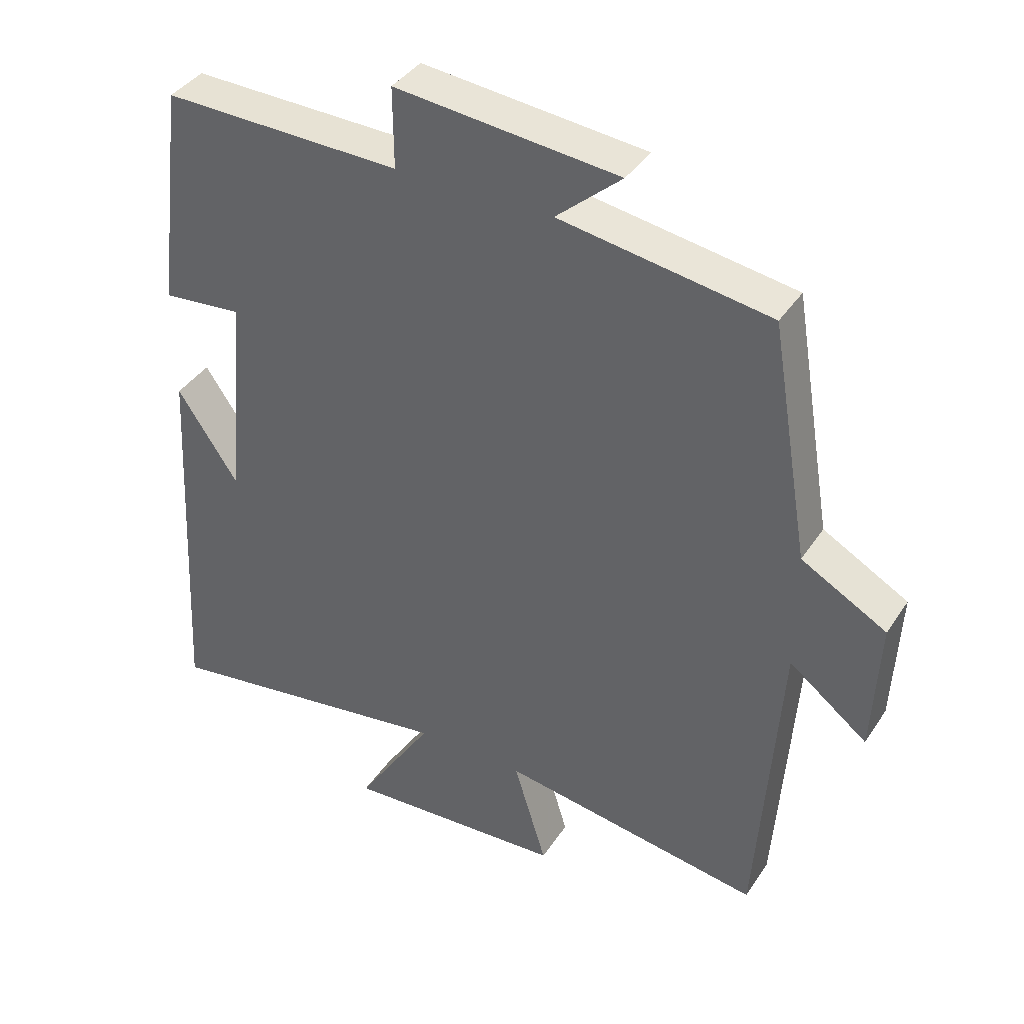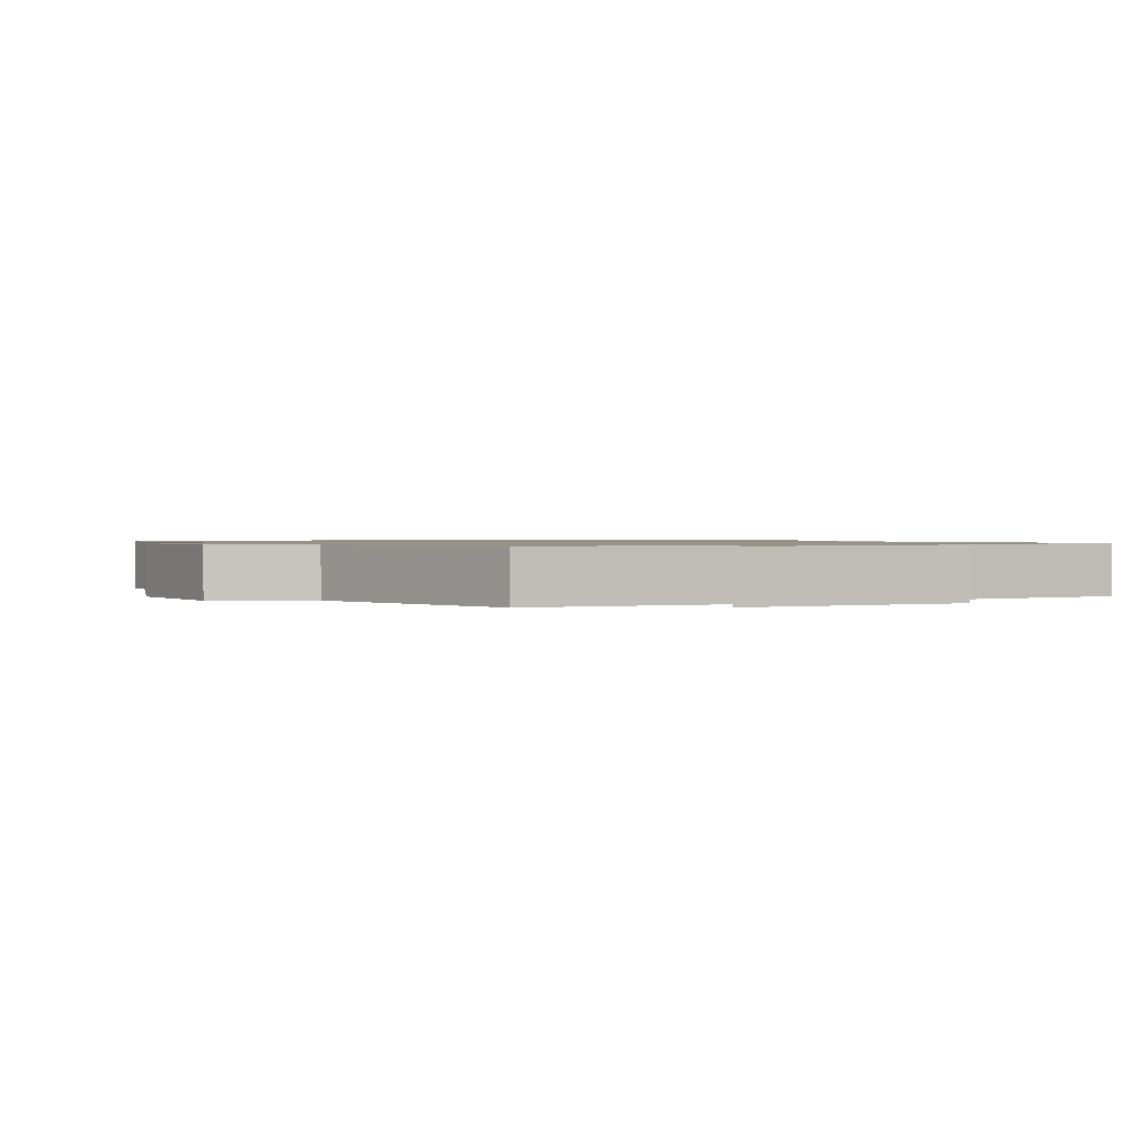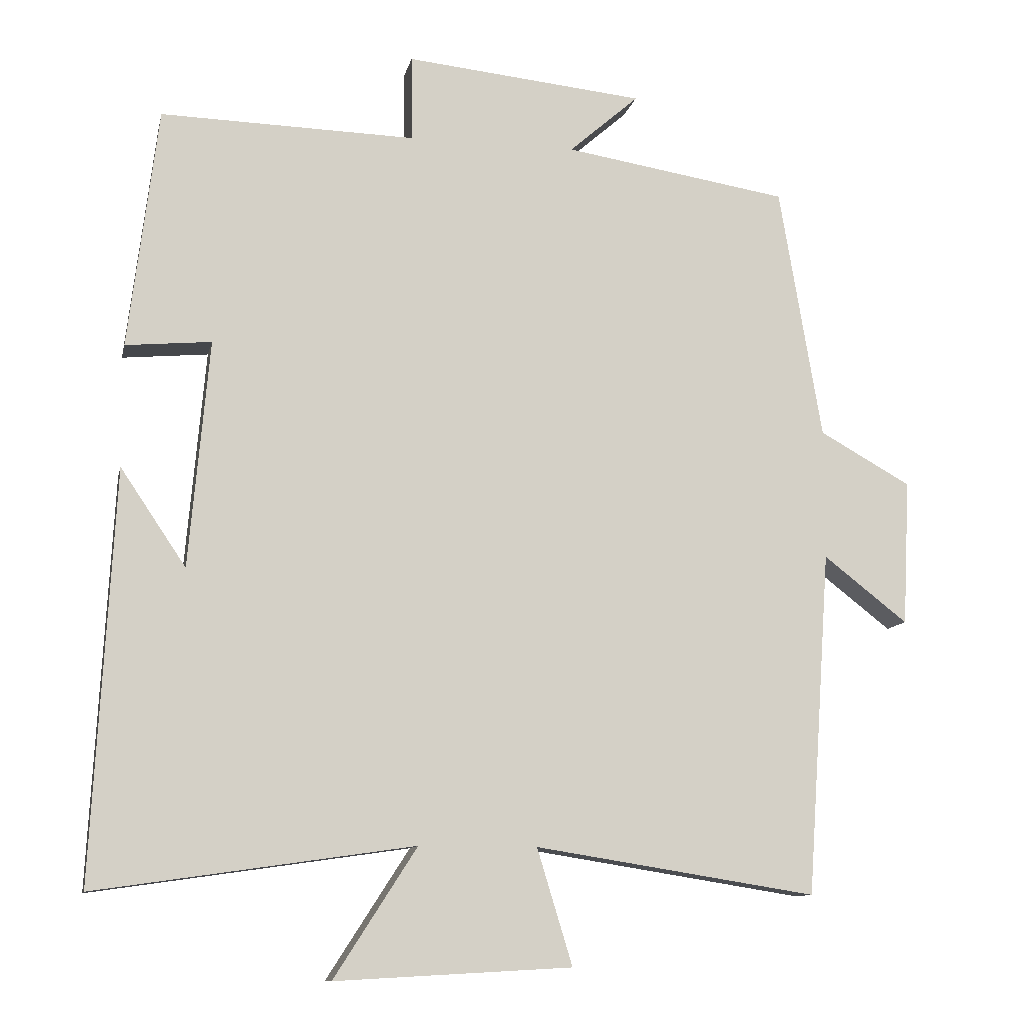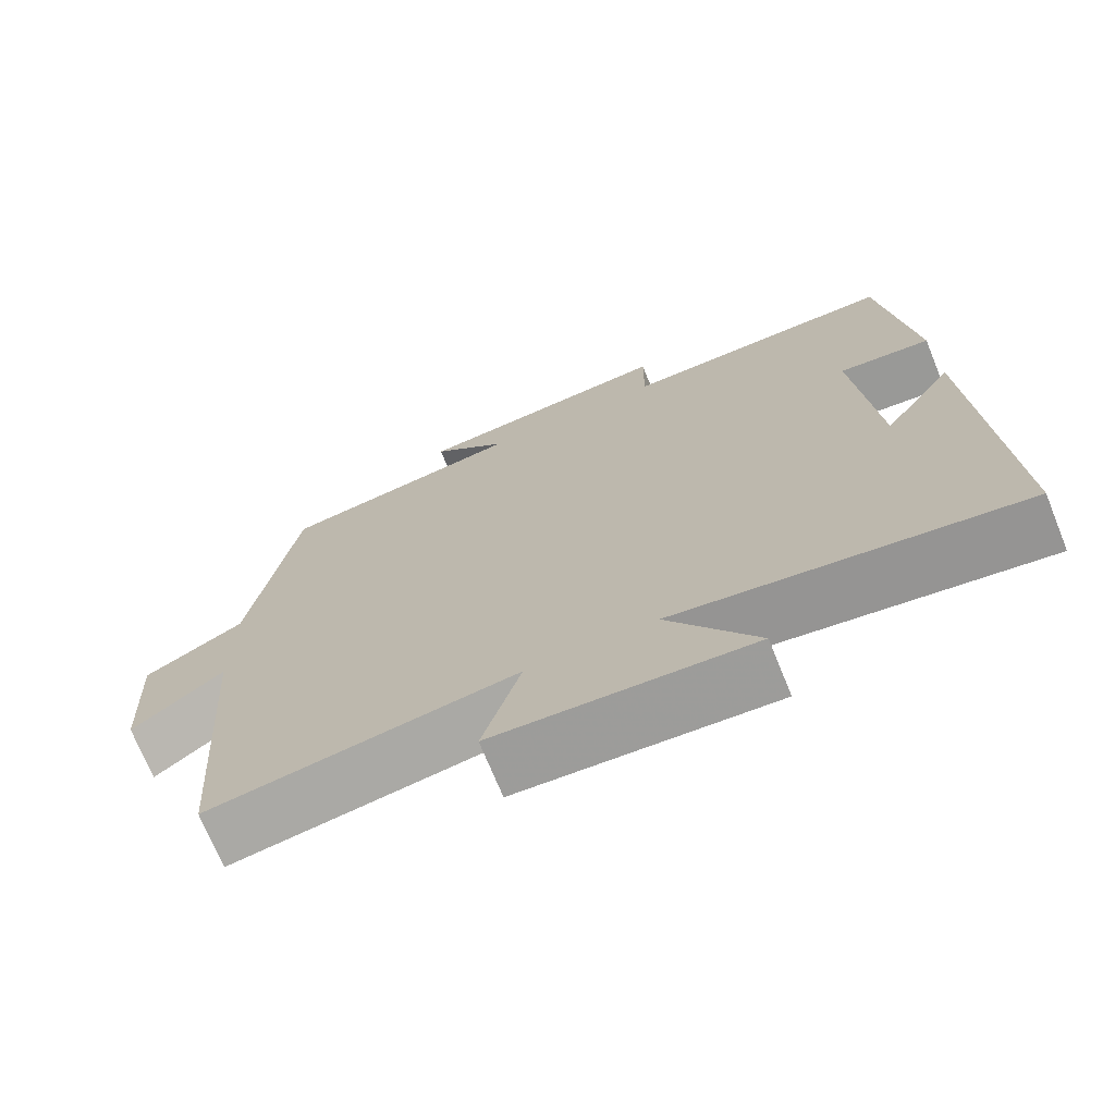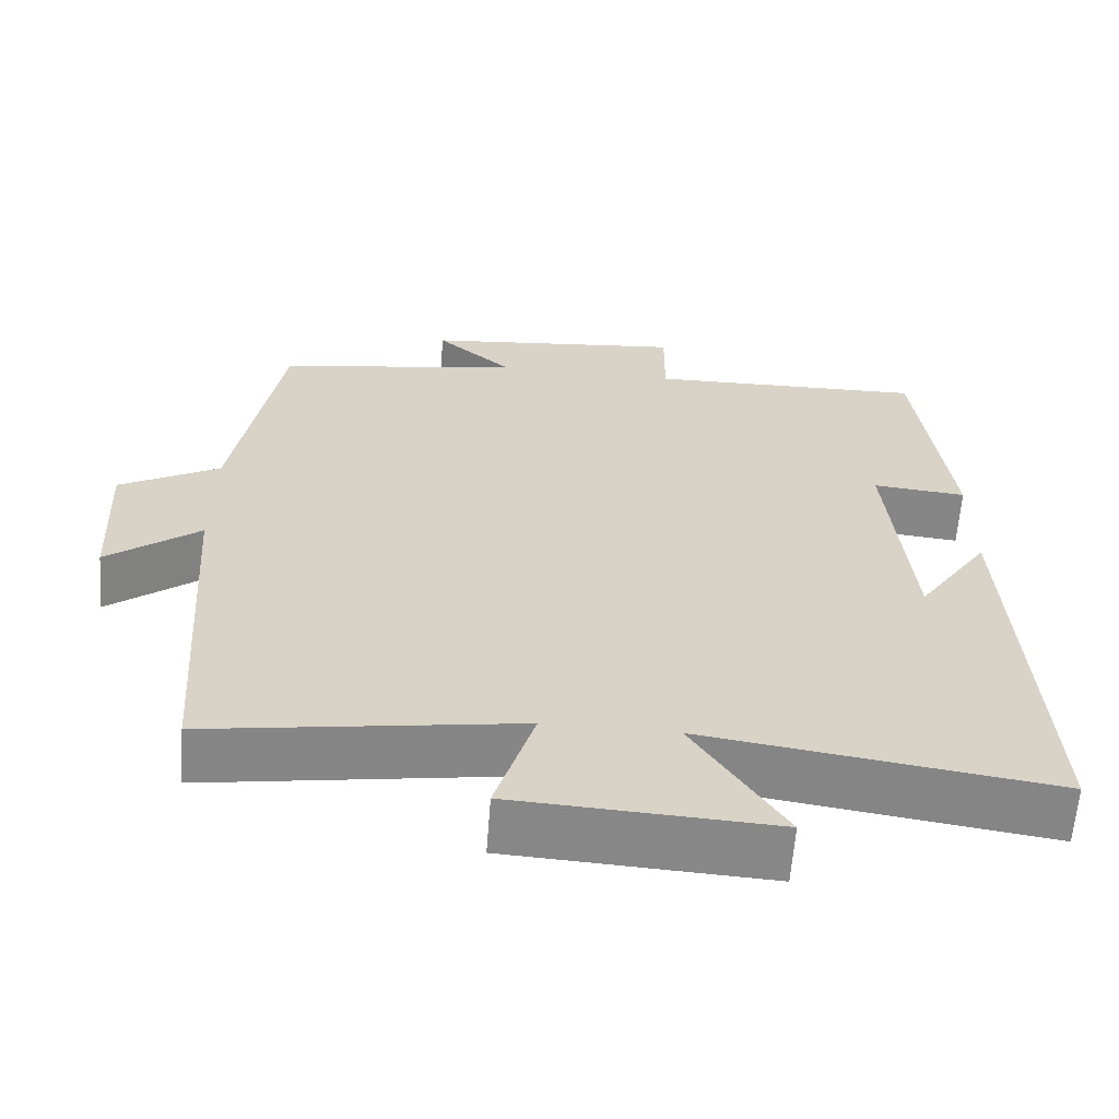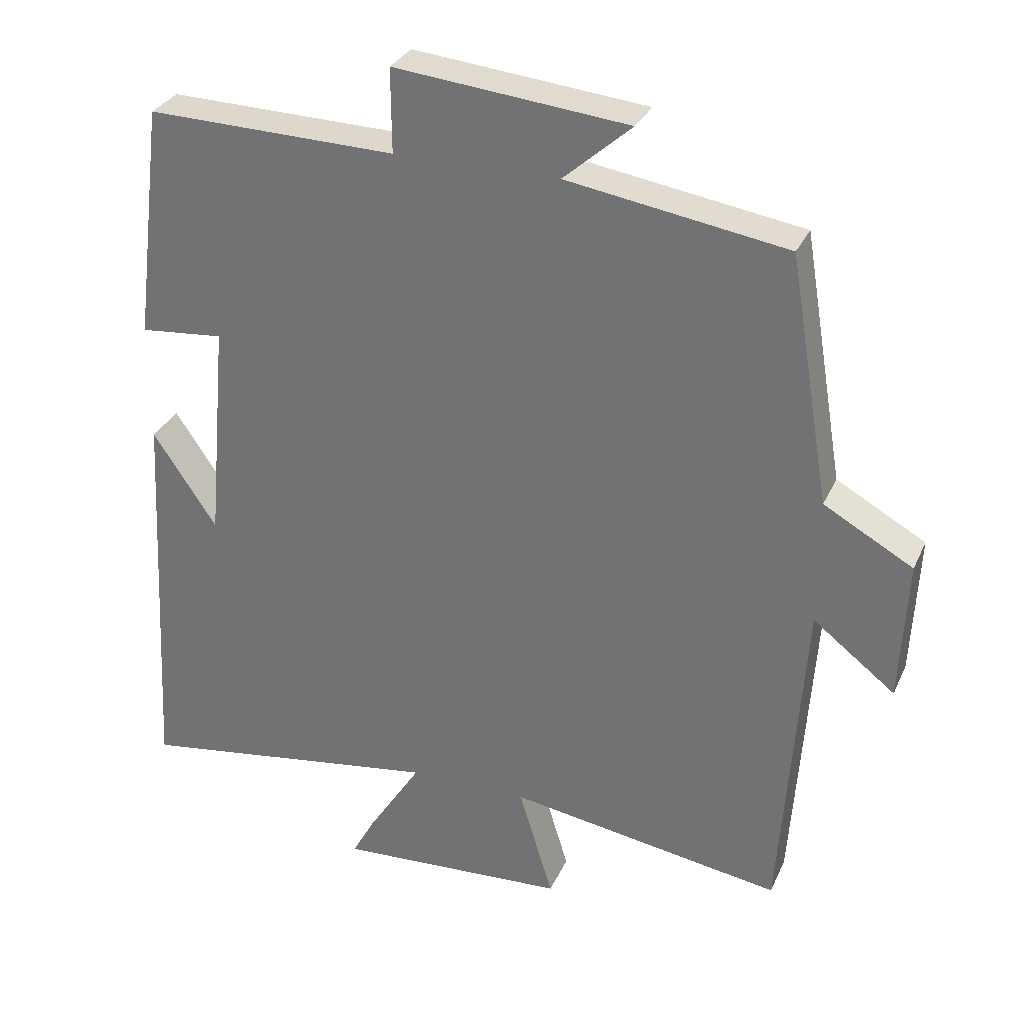
<metadata>
{"format":"obj","ext":"obj","renderer":"f3d","projection":"perspective","resolution":1024,"background":"white","views":[{"elev":38.9,"azim":-150.1,"up":"+Z"},{"elev":1.0,"azim":-33.2,"up":"+Y"},{"elev":-10.8,"azim":168.1,"up":"+Z"},{"elev":-71.6,"azim":22.1,"up":"+Z"},{"elev":-62.5,"azim":-4.4,"up":"+Z"},{"elev":30.6,"azim":-158.8,"up":"+Z"}]}
</metadata>
<code>
v 0.53 0.07 -0.564
v 0.088 0.07 -0.5
v 0.203 0.07 -0.679
v -0.125 0.07 -0.661
v -0.076 0.07 -0.5
v -0.467 0.07 -0.562
v -0.5 0.07 -0.084
v -0.617 0.07 -0.175
v -0.627 0.07 0.027
v -0.5 0.07 0.098
v -0.441 0.07 0.45
v -0.129 0.07 0.5
v -0.226 0.07 0.585
v 0.106 0.07 0.619
v 0.105 0.07 0.5
v 0.459 0.07 0.509
v 0.5 0.07 0.174
v 0.381 0.07 0.185
v 0.409 0.07 -0.131
v 0.5 0.07 0.004
v 0.53 0 -0.564
v 0.088 0 -0.5
v 0.203 0 -0.679
v -0.125 0 -0.661
v -0.076 0 -0.5
v -0.467 0 -0.562
v -0.5 0 -0.084
v -0.617 0 -0.175
v -0.627 0 0.027
v -0.5 0 0.098
v -0.441 0 0.45
v -0.129 0 0.5
v -0.226 0 0.585
v 0.106 0 0.619
v 0.105 0 0.5
v 0.459 0 0.509
v 0.5 0 0.174
v 0.381 0 0.185
v 0.409 0 -0.131
v 0.5 0 0.004
f 19 20 1
f 15 16 17 18
f 15 18 19
f 12 13 14 15
f 19 1 2
f 15 19 2
f 12 15 2
f 11 12 2
f 10 11 2
f 7 8 9 10
f 5 6 7 10
f 2 3 4 5
f 2 5 10
f 21 40 39
f 38 37 36 35
f 39 38 35
f 35 34 33 32
f 22 21 39
f 22 39 35
f 22 35 32
f 22 32 31
f 22 31 30
f 30 29 28 27
f 30 27 26 25
f 25 24 23 22
f 30 25 22
f 1 21 22 2
f 2 22 23 3
f 3 23 24 4
f 4 24 25 5
f 5 25 26 6
f 6 26 27 7
f 7 27 28 8
f 8 28 29 9
f 9 29 30 10
f 10 30 31 11
f 11 31 32 12
f 12 32 33 13
f 13 33 34 14
f 14 34 35 15
f 15 35 36 16
f 16 36 37 17
f 17 37 38 18
f 18 38 39 19
f 19 39 40 20
f 20 40 21 1

</code>
